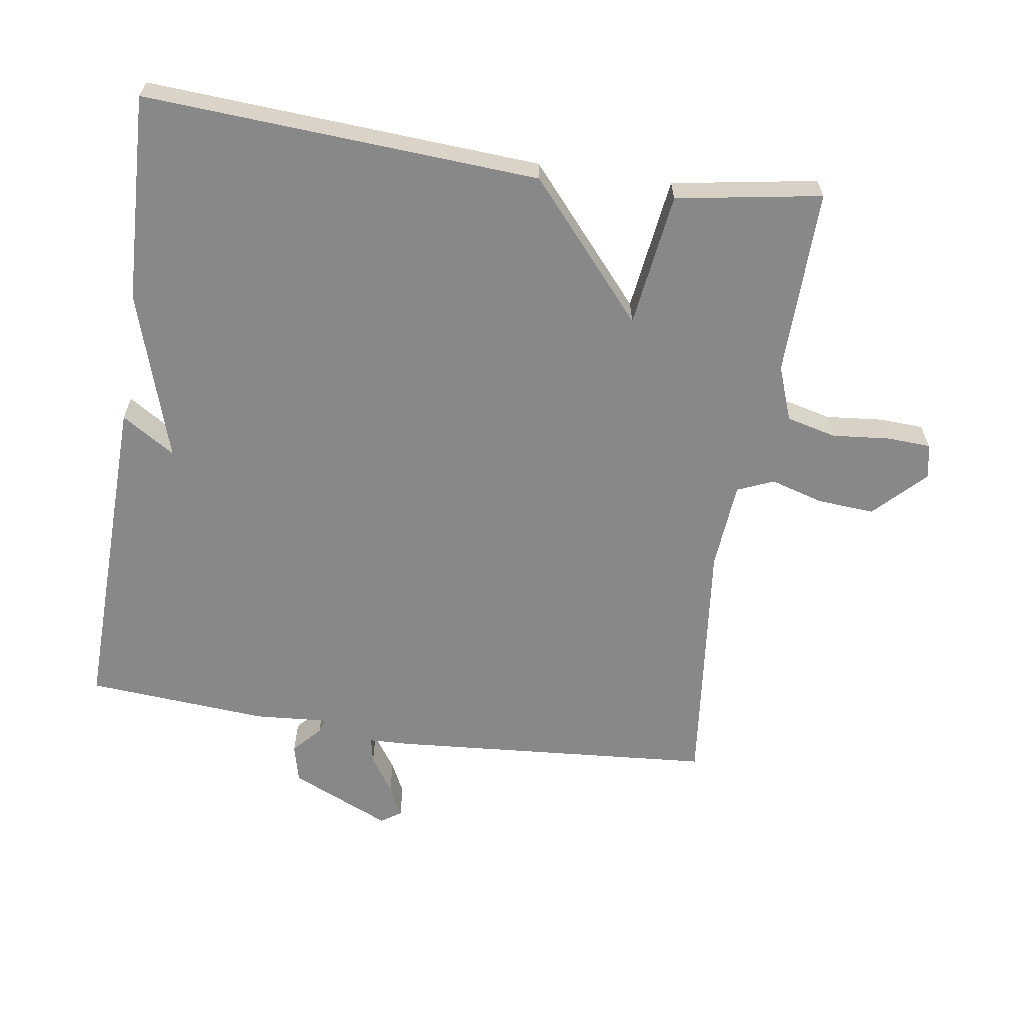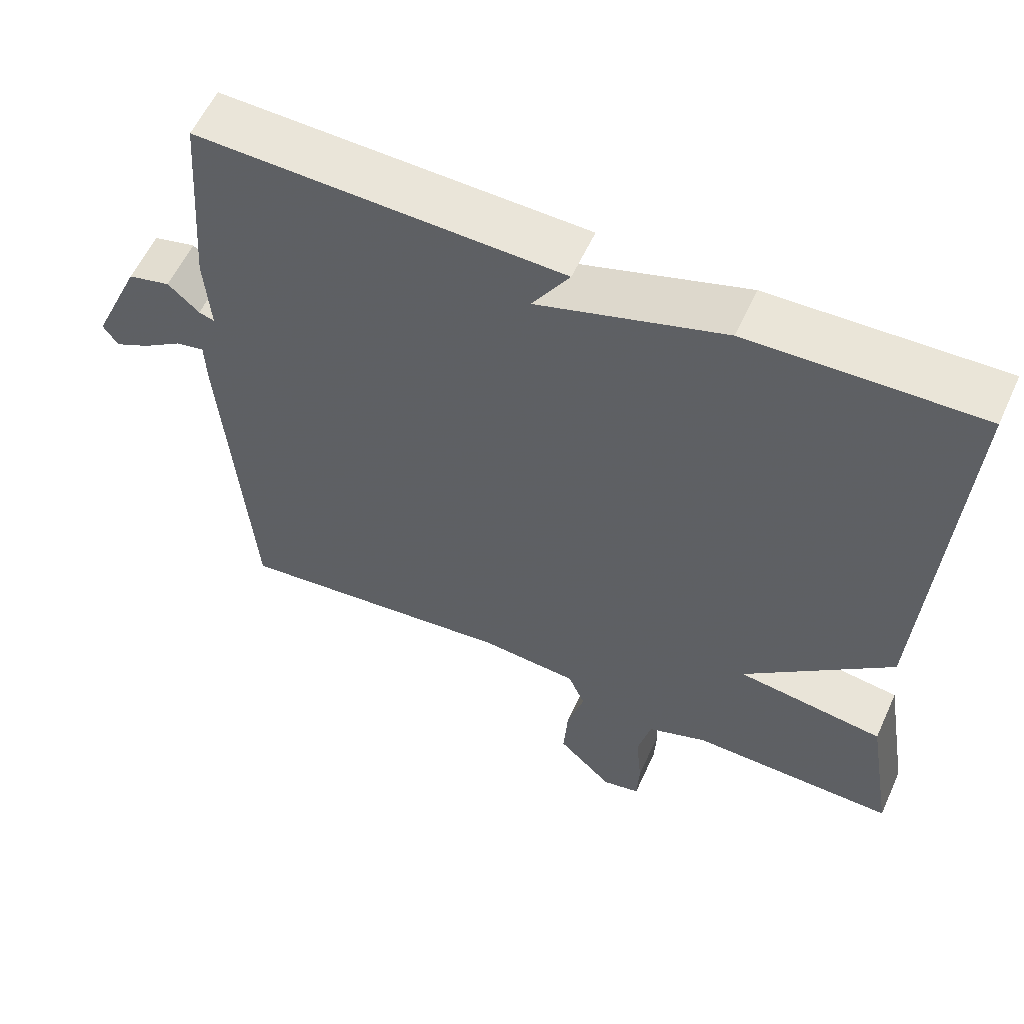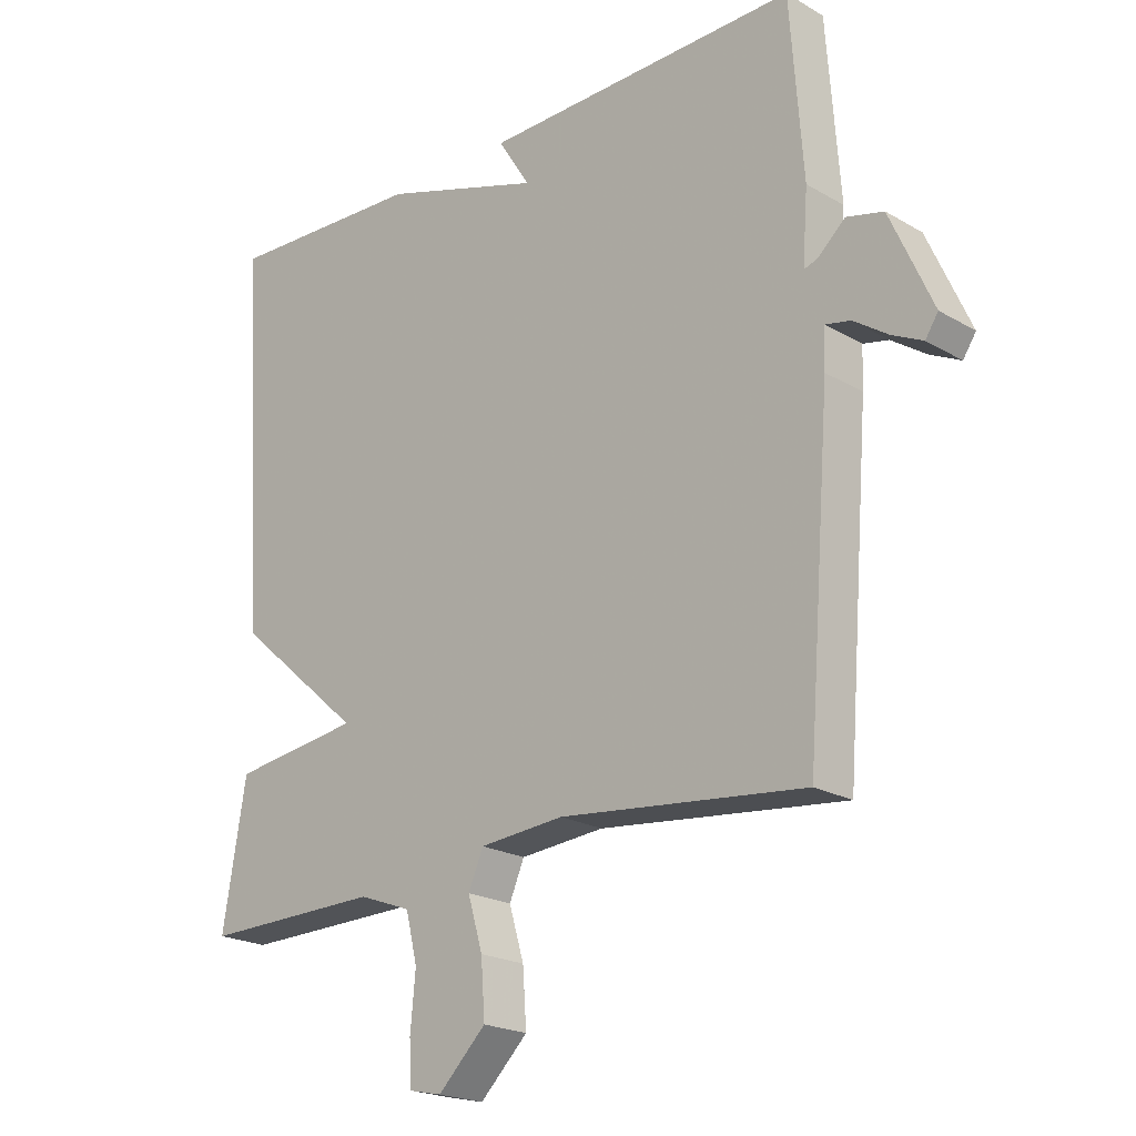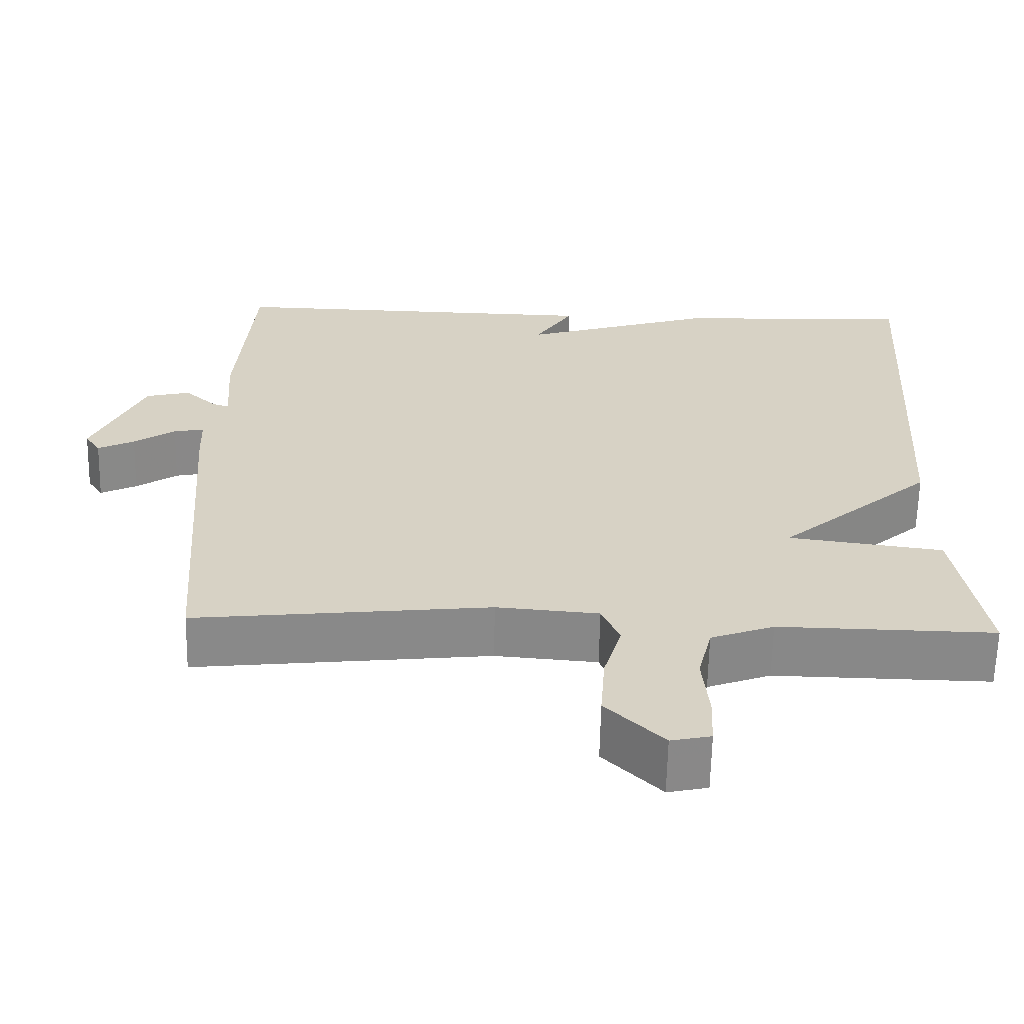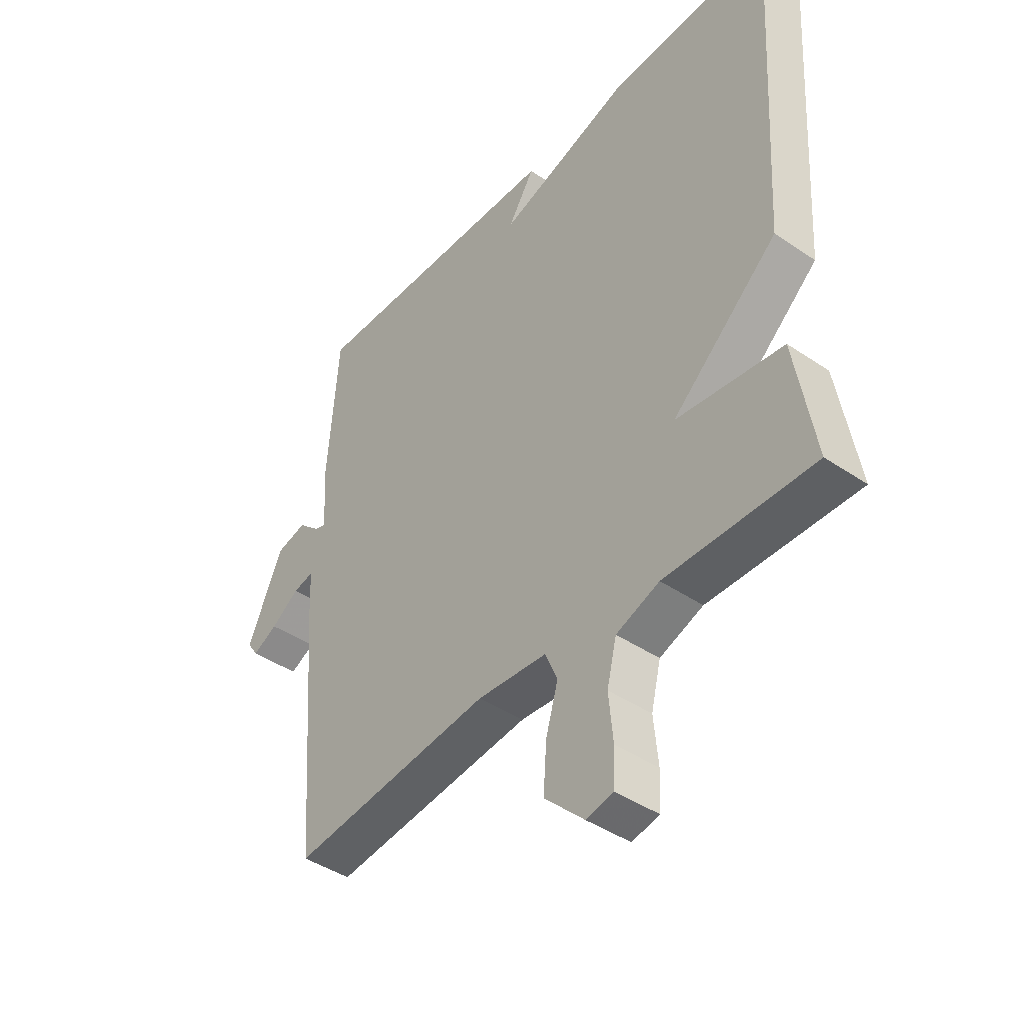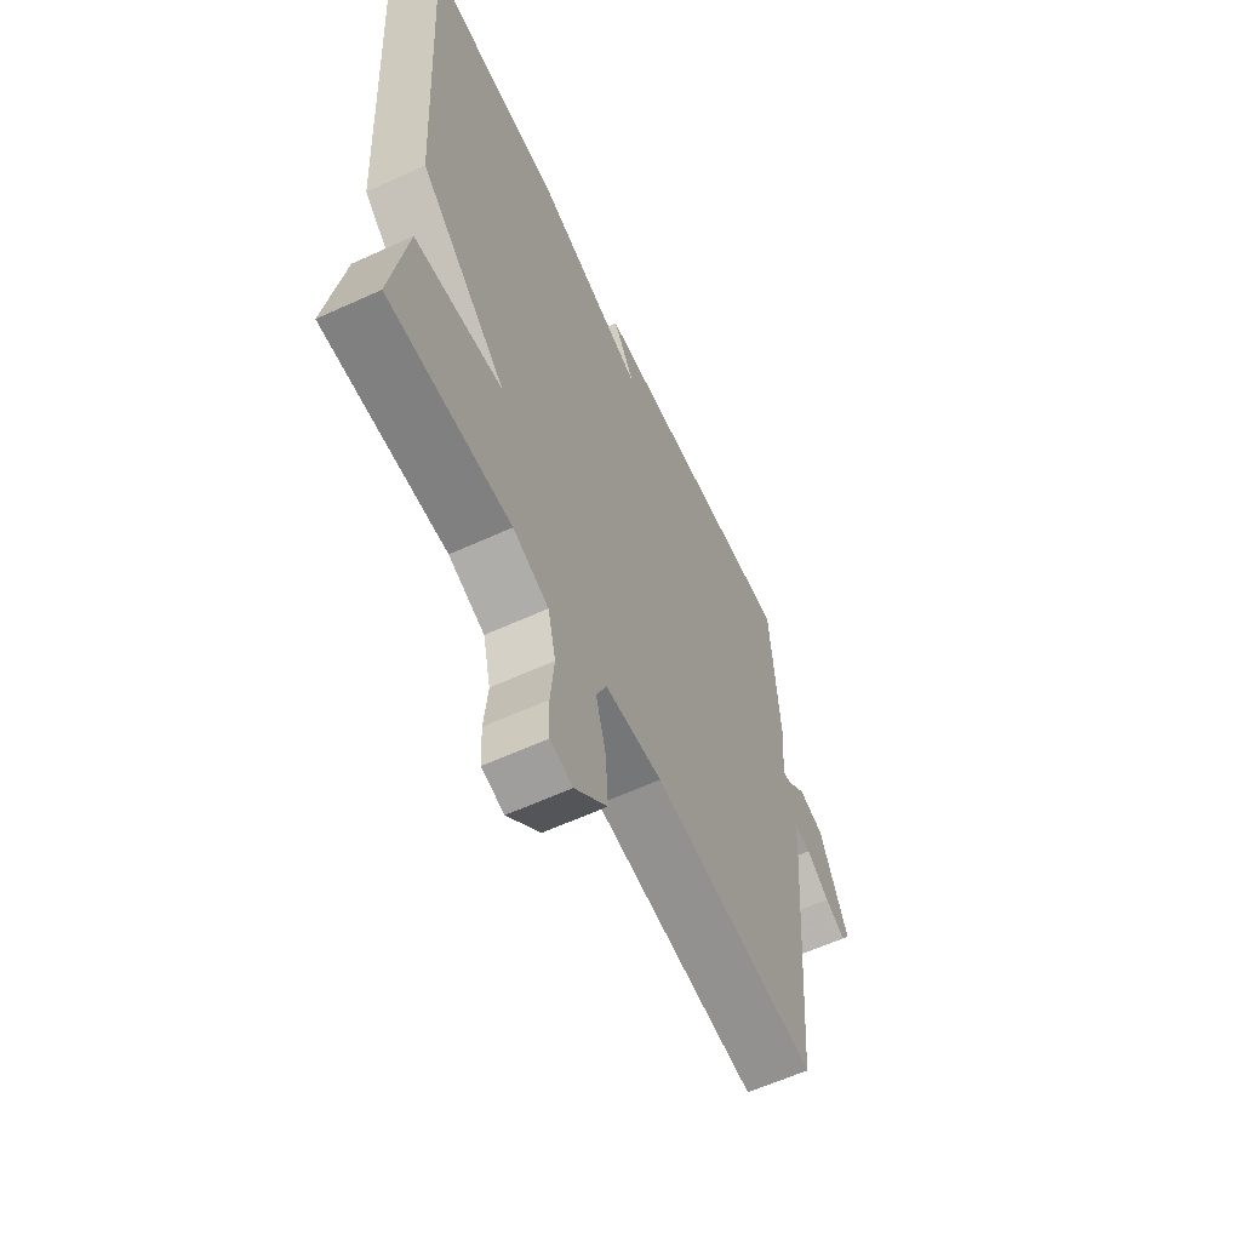
<metadata>
{"format":"obj","ext":"obj","renderer":"f3d","projection":"perspective","resolution":1024,"background":"white","views":[{"elev":-62.9,"azim":81.4,"up":"+Y"},{"elev":58.1,"azim":24.4,"up":"+Z"},{"elev":-21.0,"azim":-136.1,"up":"+Z"},{"elev":-62.9,"azim":-1.2,"up":"+Z"},{"elev":-42.9,"azim":51.1,"up":"+Z"},{"elev":-60.9,"azim":115.0,"up":"+Z"}]}
</metadata>
<code>
v -0.5 0.07 -0.5
v -0.537 0.07 -0.019
v -0.539 0.07 0.041
v -0.578 0.07 0.033
v -0.631 0.07 -0.003
v -0.678 0.07 -0.026
v -0.698 0.07 0.004
v -0.632 0.07 0.152
v -0.575 0.07 0.166
v -0.533 0.07 0.128
v -0.512 0.07 0.121
v -0.52 0.07 0.23
v -0.5 0.07 0.5
v -0.009 0.07 0.488
v -0.059 0.07 0.409
v 0.191 0.07 0.488
v 0.5 0.07 0.5
v 0.464 0.07 -0.085
v 0.265 0.07 -0.258
v 0.464 0.07 -0.285
v 0.5 0.07 -0.5
v 0.223 0.07 -0.495
v 0.142 0.07 -0.525
v 0.124 0.07 -0.599
v 0.132 0.07 -0.684
v 0.129 0.07 -0.749
v 0.078 0.07 -0.76
v 0.004 0.07 -0.687
v 0.01 0.07 -0.602
v 0.033 0.07 -0.524
v 0.01 0.07 -0.47
v -0.121 0.07 -0.459
v -0.5 0 -0.5
v -0.537 0 -0.019
v -0.539 0 0.041
v -0.578 0 0.033
v -0.631 0 -0.003
v -0.678 0 -0.026
v -0.698 0 0.004
v -0.632 0 0.152
v -0.575 0 0.166
v -0.533 0 0.128
v -0.512 0 0.121
v -0.52 0 0.23
v -0.5 0 0.5
v -0.009 0 0.488
v -0.059 0 0.409
v 0.191 0 0.488
v 0.5 0 0.5
v 0.464 0 -0.085
v 0.265 0 -0.258
v 0.464 0 -0.285
v 0.5 0 -0.5
v 0.223 0 -0.495
v 0.142 0 -0.525
v 0.124 0 -0.599
v 0.132 0 -0.684
v 0.129 0 -0.749
v 0.078 0 -0.76
v 0.004 0 -0.687
v 0.01 0 -0.602
v 0.033 0 -0.524
v 0.01 0 -0.47
v -0.121 0 -0.459
f 28 29 30
f 27 28 30
f 26 27 30
f 25 26 30
f 24 25 30
f 23 24 30 31
f 22 23 31
f 21 22 31
f 20 21 31
f 19 20 31
f 19 31 32
f 18 19 32
f 17 18 32
f 16 17 32
f 15 16 32
f 13 14 15
f 12 13 15
f 11 12 15
f 8 9 10
f 7 8 10
f 6 7 10
f 5 6 10
f 4 5 10
f 3 4 10 11
f 11 15 32
f 3 11 32
f 2 3 32
f 1 2 32
f 62 61 60
f 62 60 59
f 62 59 58
f 62 58 57
f 62 57 56
f 63 62 56 55
f 63 55 54
f 63 54 53
f 63 53 52
f 63 52 51
f 64 63 51
f 64 51 50
f 64 50 49
f 64 49 48
f 64 48 47
f 47 46 45
f 47 45 44
f 47 44 43
f 42 41 40
f 42 40 39
f 42 39 38
f 42 38 37
f 42 37 36
f 43 42 36 35
f 64 47 43
f 64 43 35
f 64 35 34
f 64 34 33
f 1 33 34 2
f 2 34 35 3
f 3 35 36 4
f 4 36 37 5
f 5 37 38 6
f 6 38 39 7
f 7 39 40 8
f 8 40 41 9
f 9 41 42 10
f 10 42 43 11
f 11 43 44 12
f 12 44 45 13
f 13 45 46 14
f 14 46 47 15
f 15 47 48 16
f 16 48 49 17
f 17 49 50 18
f 18 50 51 19
f 19 51 52 20
f 20 52 53 21
f 21 53 54 22
f 22 54 55 23
f 23 55 56 24
f 24 56 57 25
f 25 57 58 26
f 26 58 59 27
f 27 59 60 28
f 28 60 61 29
f 29 61 62 30
f 30 62 63 31
f 31 63 64 32
f 32 64 33 1

</code>
